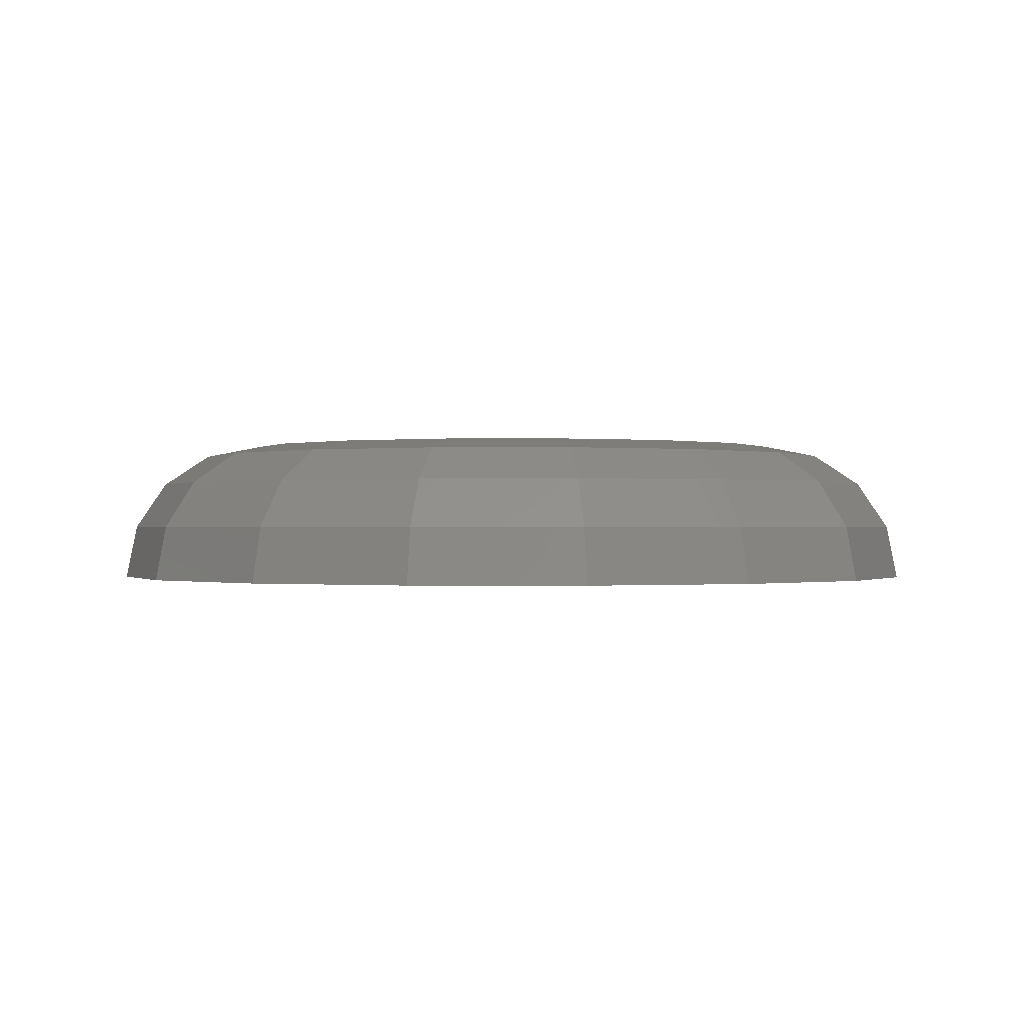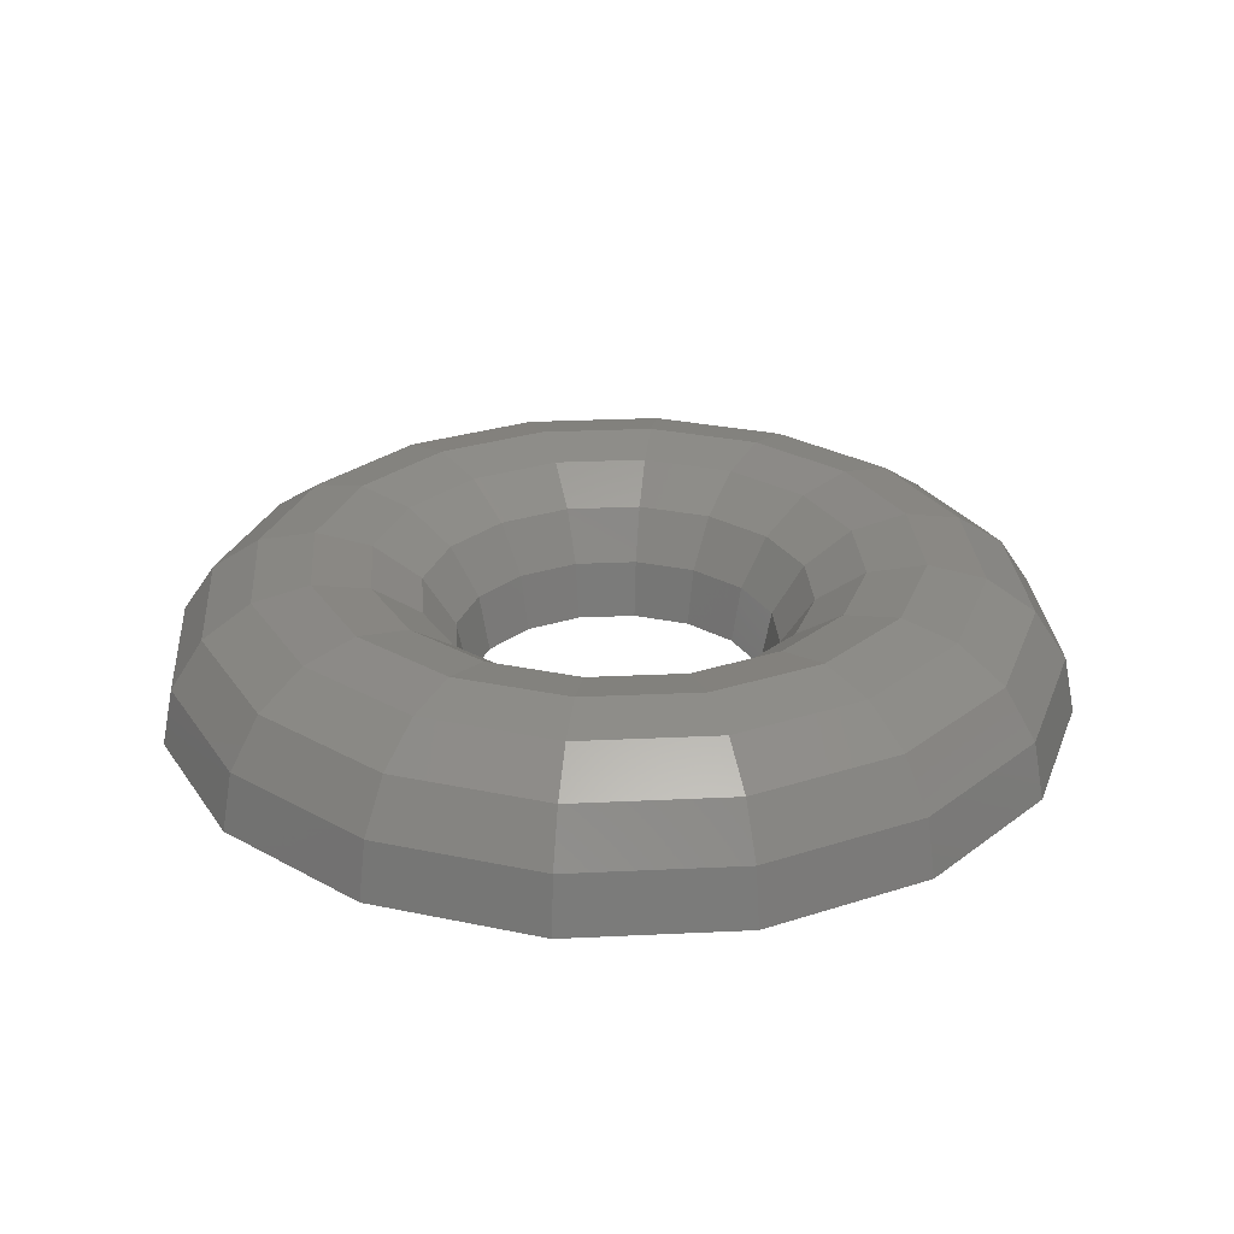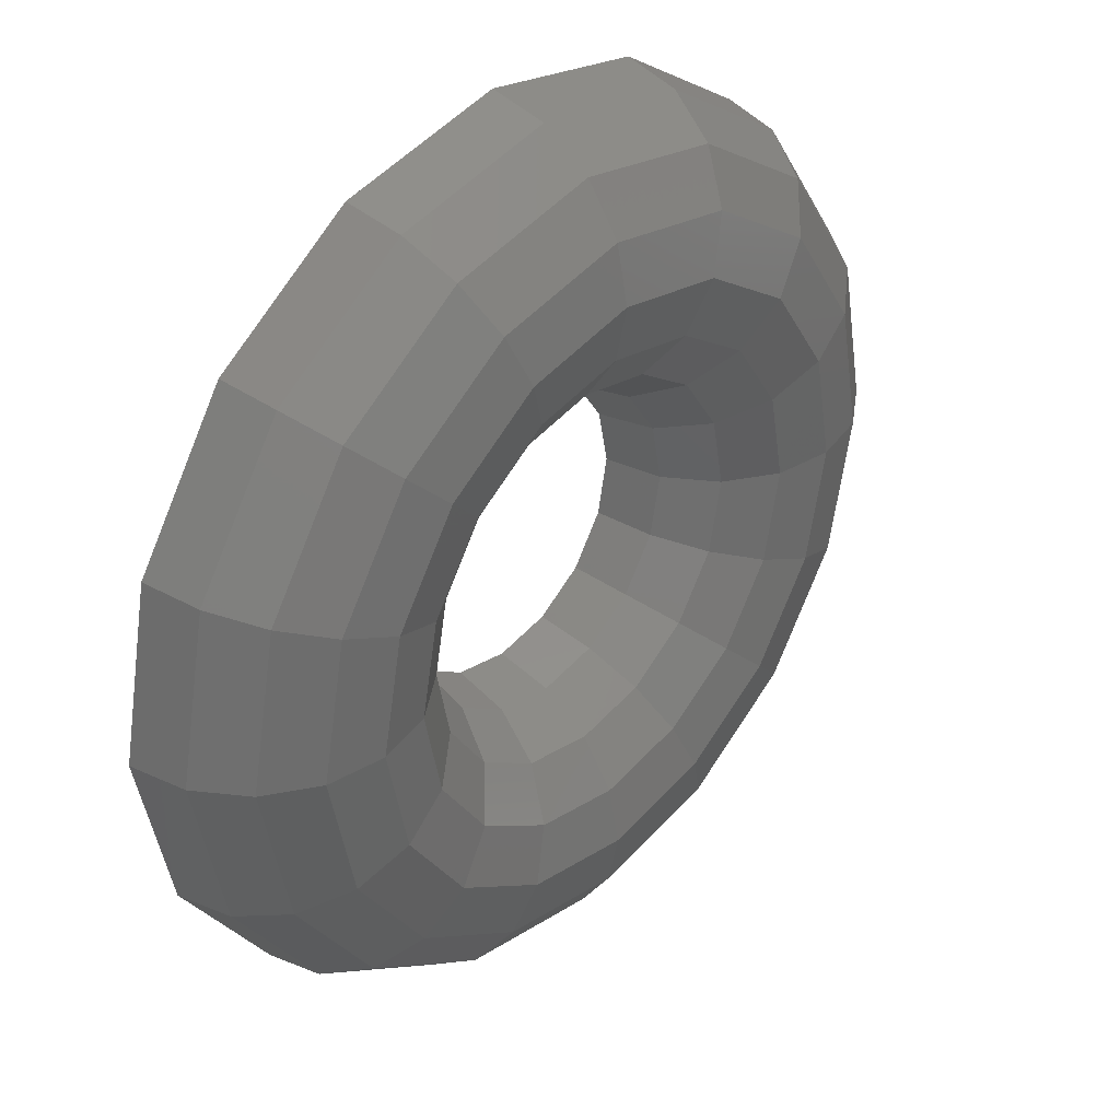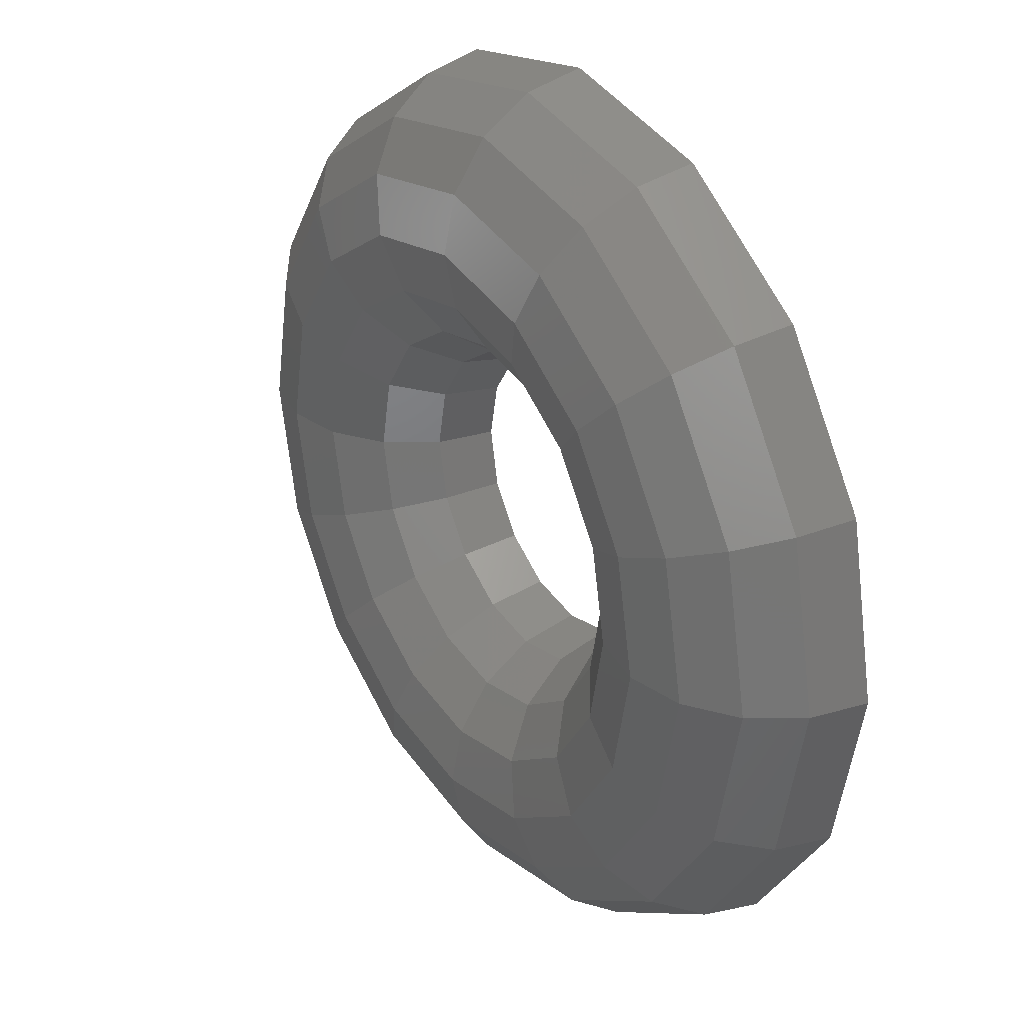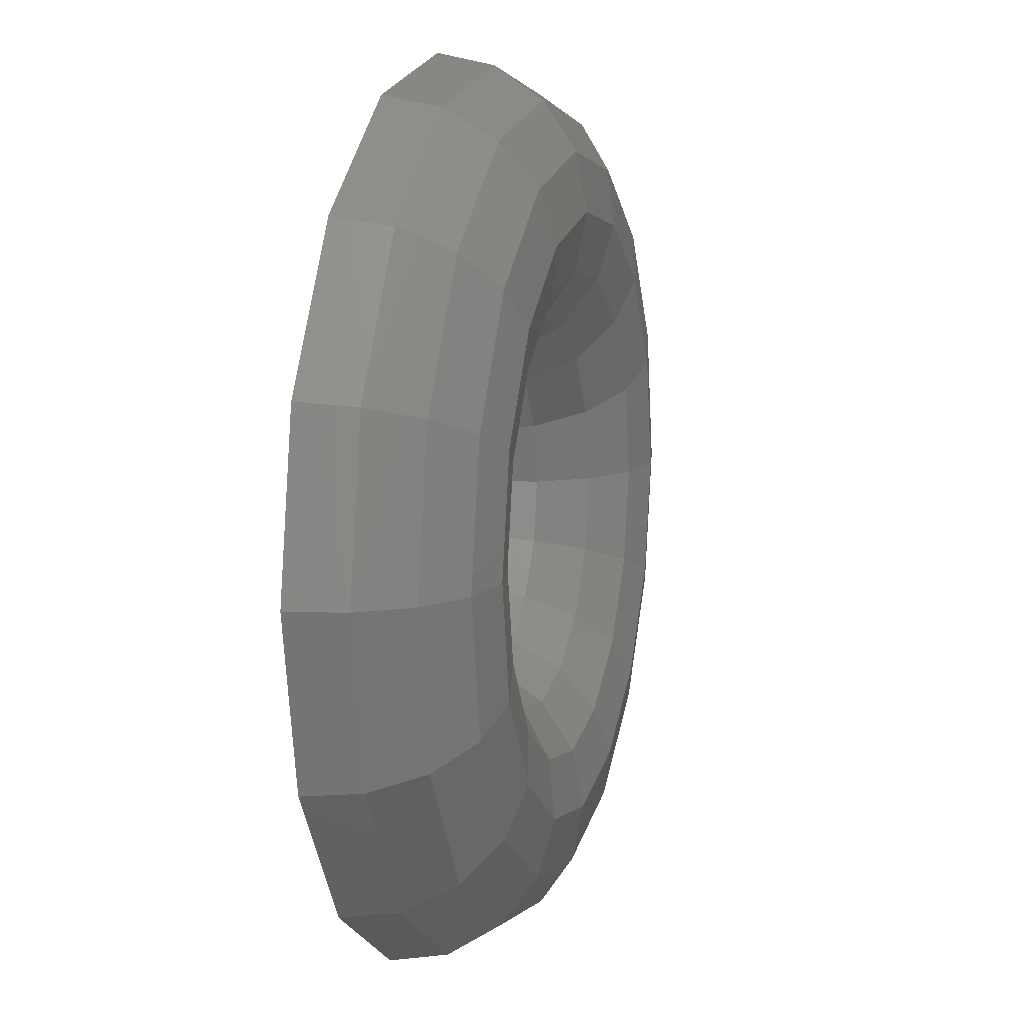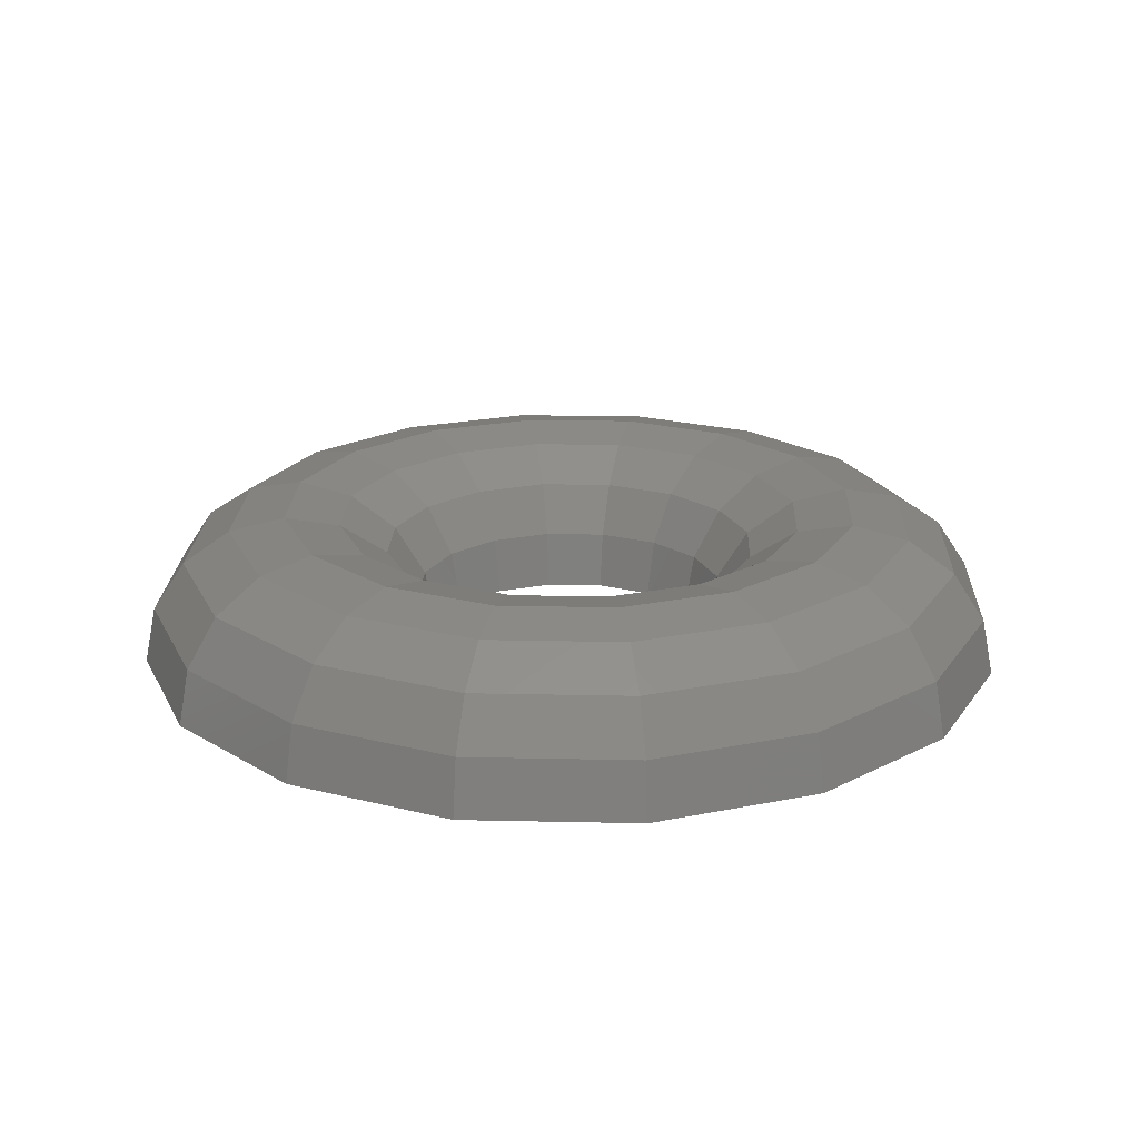
<metadata>
{"format":"stl","ext":"stl","renderer":"f3d","projection":"perspective","resolution":1024,"background":"white","views":[{"elev":-0.4,"azim":103.2,"up":"+Y"},{"elev":27.2,"azim":119.5,"up":"+Y"},{"elev":36.9,"azim":132.0,"up":"+Z"},{"elev":30.7,"azim":-124.1,"up":"+Z"},{"elev":11.6,"azim":105.6,"up":"+Z"},{"elev":20.9,"azim":103.5,"up":"+Y"}]}
</metadata>
<code>
# stl→obj: 144 verts, 288 faces
v 0.3993 0.4619 1.044
v 0.5 0.5 1.5
v 0.5761 0.5 1.117
v 0.3087 0.4619 1.5
v 0.7529 0.4619 1.191
v 0.6913 0.4619 1.5
v 0.9028 0.3536 1.253
v 0.8536 0.3536 1.5
v 1.003 0.1913 1.294
v 0.9619 0.1913 1.5
v 0.1493 0.1913 0.9405
v 0.03806 0.1913 1.5
v 0.2495 0.3536 0.982
v 0.1464 0.3536 1.5
v 0.6576 0.4619 0.6576
v 0.7929 0.5 0.7929
v 0.9282 0.4619 0.9282
v 1.043 0.3536 1.043
v 1.12 0.1913 1.12
v 0.4663 0.1913 0.4663
v 0.5429 0.3536 0.5429
v 1.044 0.4619 0.3993
v 1.117 0.5 0.5761
v 1.191 0.4619 0.7529
v 1.253 0.3536 0.9028
v 1.294 0.1913 1.003
v 0.9405 0.1913 0.1493
v 0.982 0.3536 0.2495
v 1.5 0.4619 0.3087
v 1.5 0.5 0.5
v 1.5 0.4619 0.6913
v 1.5 0.3536 0.8536
v 1.5 0.1913 0.9619
v 1.5 0.1913 0.03806
v 1.5 0.3536 0.1464
v 1.956 0.4619 0.3993
v 1.883 0.5 0.5761
v 1.809 0.4619 0.7529
v 1.747 0.3536 0.9028
v 1.706 0.1913 1.003
v 2.018 0.3536 0.2495
v 2.059 0.1913 0.1493
v 2.342 0.4619 0.6576
v 2.207 0.5 0.7929
v 2.072 0.4619 0.9282
v 1.957 0.3536 1.043
v 1.88 0.1913 1.12
v 2.457 0.3536 0.5429
v 2.534 0.1913 0.4663
v 2.424 0.5 1.117
v 2.601 0.4619 1.044
v 2.247 0.4619 1.191
v 2.097 0.3536 1.253
v 1.997 0.1913 1.294
v 2.851 0.1913 0.9405
v 2.751 0.3536 0.982
v 2.5 0.5 1.5
v 2.691 0.4619 1.5
v 2.309 0.4619 1.5
v 2.146 0.3536 1.5
v 2.038 0.1913 1.5
v 2.962 0.1913 1.5
v 2.854 0.3536 1.5
v 2.601 0.4619 1.956
v 2.424 0.5 1.883
v 2.247 0.4619 1.809
v 2.097 0.3536 1.747
v 1.997 0.1913 1.706
v 2.751 0.3536 2.018
v 2.851 0.1913 2.059
v 2.342 0.4619 2.342
v 2.207 0.5 2.207
v 2.072 0.4619 2.072
v 1.957 0.3536 1.957
v 1.88 0.1913 1.88
v 2.457 0.3536 2.457
v 2.534 0.1913 2.534
v 1.883 0.5 2.424
v 1.956 0.4619 2.601
v 1.809 0.4619 2.247
v 1.747 0.3536 2.097
v 1.706 0.1913 1.997
v 2.059 0.1913 2.851
v 2.018 0.3536 2.751
v 1.5 0.5 2.5
v 1.5 0.4619 2.691
v 1.5 0.4619 2.309
v 1.5 0.3536 2.146
v 1.5 0.1913 2.038
v 1.5 0.1913 2.962
v 1.5 0.3536 2.854
v 1.044 0.4619 2.601
v 1.117 0.5 2.424
v 1.191 0.4619 2.247
v 1.253 0.3536 2.097
v 1.294 0.1913 1.997
v 0.9405 0.1913 2.851
v 0.982 0.3536 2.751
v 0.6576 0.4619 2.342
v 0.7929 0.5 2.207
v 0.9282 0.4619 2.072
v 1.043 0.3536 1.957
v 1.12 0.1913 1.88
v 0.4663 0.1913 2.534
v 0.5429 0.3536 2.457
v 0.3993 0.4619 1.956
v 0.5761 0.5 1.883
v 0.7529 0.4619 1.809
v 0.9028 0.3536 1.747
v 1.003 0.1913 1.706
v 0.1493 0.1913 2.059
v 0.2495 0.3536 2.018
v 1.038 0 1.309
v 1 0 1.5
v 0.1142 0 0.926
v 0 0 1.5
v 1.146 0 1.146
v 0.4393 0 0.4393
v 1.309 0 1.038
v 0.926 0 0.1142
v 1.5 0 1
v 1.5 0 0
v 1.691 0 1.038
v 2.074 0 0.1142
v 1.854 0 1.146
v 2.561 0 0.4393
v 1.962 0 1.309
v 2.886 0 0.926
v 2 0 1.5
v 3 0 1.5
v 1.962 0 1.691
v 2.886 0 2.074
v 1.854 0 1.854
v 2.561 0 2.561
v 1.691 0 1.962
v 2.074 0 2.886
v 1.5 0 2
v 1.5 0 3
v 1.309 0 1.962
v 0.926 0 2.886
v 1.146 0 1.854
v 0.4393 0 2.561
v 1.038 0 1.691
v 0.1142 0 2.074
f 1 2 3
f 1 4 2
f 5 2 6
f 5 3 2
f 7 6 8
f 7 5 6
f 9 8 10
f 9 7 8
f 11 12 13
f 12 14 13
f 13 4 1
f 13 14 4
f 15 3 16
f 15 1 3
f 17 16 5
f 5 16 3
f 18 5 7
f 18 17 5
f 19 7 9
f 19 18 7
f 20 11 21
f 11 13 21
f 21 13 15
f 13 1 15
f 22 15 23
f 15 16 23
f 24 16 17
f 24 23 16
f 25 24 18
f 18 24 17
f 26 25 19
f 19 25 18
f 27 21 28
f 27 20 21
f 28 15 22
f 28 21 15
f 29 22 30
f 22 23 30
f 24 30 23
f 31 30 24
f 32 31 25
f 25 31 24
f 33 32 26
f 26 32 25
f 34 28 35
f 34 27 28
f 35 28 29
f 28 22 29
f 29 30 36
f 36 30 37
f 38 37 30
f 31 38 30
f 32 39 31
f 39 38 31
f 33 40 32
f 40 39 32
f 34 35 41
f 34 41 42
f 35 29 41
f 41 29 36
f 36 37 43
f 43 37 44
f 38 44 37
f 38 45 44
f 39 46 38
f 46 45 38
f 40 47 39
f 47 46 39
f 42 48 49
f 42 41 48
f 41 43 48
f 41 36 43
f 43 50 51
f 43 44 50
f 45 52 44
f 52 50 44
f 46 52 45
f 46 53 52
f 47 53 46
f 47 54 53
f 49 48 55
f 55 48 56
f 48 43 56
f 56 43 51
f 51 57 58
f 51 50 57
f 52 59 57
f 52 57 50
f 53 59 52
f 53 60 59
f 54 60 53
f 54 61 60
f 55 56 62
f 62 56 63
f 56 58 63
f 56 51 58
f 58 57 64
f 64 57 65
f 59 66 57
f 66 65 57
f 60 67 59
f 67 66 59
f 68 67 60
f 61 68 60
f 62 69 70
f 62 63 69
f 63 58 69
f 69 58 64
f 64 65 71
f 71 65 72
f 66 72 65
f 66 73 72
f 67 74 66
f 74 73 66
f 68 75 67
f 75 74 67
f 70 76 77
f 70 69 76
f 69 71 76
f 69 64 71
f 71 78 79
f 71 72 78
f 73 80 72
f 80 78 72
f 74 80 73
f 74 81 80
f 75 81 74
f 75 82 81
f 77 76 83
f 83 76 84
f 76 71 84
f 84 71 79
f 79 85 86
f 79 78 85
f 80 85 78
f 80 87 85
f 81 87 80
f 81 88 87
f 82 88 81
f 82 89 88
f 83 84 90
f 90 84 91
f 84 86 91
f 84 79 86
f 92 85 93
f 92 86 85
f 94 93 85
f 94 85 87
f 95 87 88
f 95 94 87
f 96 88 89
f 96 95 88
f 97 90 98
f 90 91 98
f 98 86 92
f 98 91 86
f 99 93 100
f 99 92 93
f 101 100 94
f 94 100 93
f 102 94 95
f 102 101 94
f 103 95 96
f 103 102 95
f 104 97 105
f 97 98 105
f 105 98 99
f 98 92 99
f 106 99 107
f 99 100 107
f 108 100 101
f 108 107 100
f 109 108 102
f 102 108 101
f 110 109 103
f 103 109 102
f 111 105 112
f 111 104 105
f 112 99 106
f 112 105 99
f 4 106 2
f 106 107 2
f 6 2 108
f 108 2 107
f 8 6 109
f 109 6 108
f 10 8 110
f 110 8 109
f 12 112 14
f 12 111 112
f 14 112 4
f 112 106 4
f 113 9 10
f 113 10 114
f 115 116 11
f 116 12 11
f 117 19 9
f 117 9 113
f 118 115 20
f 115 11 20
f 117 26 19
f 119 26 117
f 120 118 20
f 120 20 27
f 119 33 26
f 121 33 119
f 122 120 27
f 122 27 34
f 123 40 33
f 121 123 33
f 122 42 124
f 122 34 42
f 125 47 40
f 123 125 40
f 124 49 126
f 124 42 49
f 125 127 54
f 125 54 47
f 126 49 128
f 128 49 55
f 127 129 61
f 127 61 54
f 128 55 130
f 130 55 62
f 131 68 61
f 129 131 61
f 130 70 132
f 130 62 70
f 133 75 68
f 131 133 68
f 132 77 134
f 132 70 77
f 133 135 82
f 133 82 75
f 134 77 136
f 136 77 83
f 135 137 89
f 135 89 82
f 136 83 138
f 138 83 90
f 139 96 89
f 139 89 137
f 140 138 97
f 138 90 97
f 141 103 96
f 141 96 139
f 142 140 104
f 140 97 104
f 141 110 103
f 143 110 141
f 144 142 104
f 144 104 111
f 143 10 110
f 114 10 143
f 116 144 111
f 116 111 12
f 118 117 115
f 120 117 118
f 122 117 120
f 115 117 116
f 117 144 116
f 122 124 117
f 134 136 138
f 134 138 140
f 142 134 140
f 144 134 142
f 144 132 134
f 126 128 130
f 126 130 132
f 124 126 132
f 124 119 117
f 124 121 119
f 124 123 121
f 124 125 123
f 124 132 125
f 125 132 127
f 127 132 129
f 129 132 131
f 131 132 133
f 133 132 135
f 135 132 137
f 117 113 144
f 113 114 144
f 114 143 144
f 143 141 144
f 141 139 144
f 137 132 144
f 139 137 144

</code>
